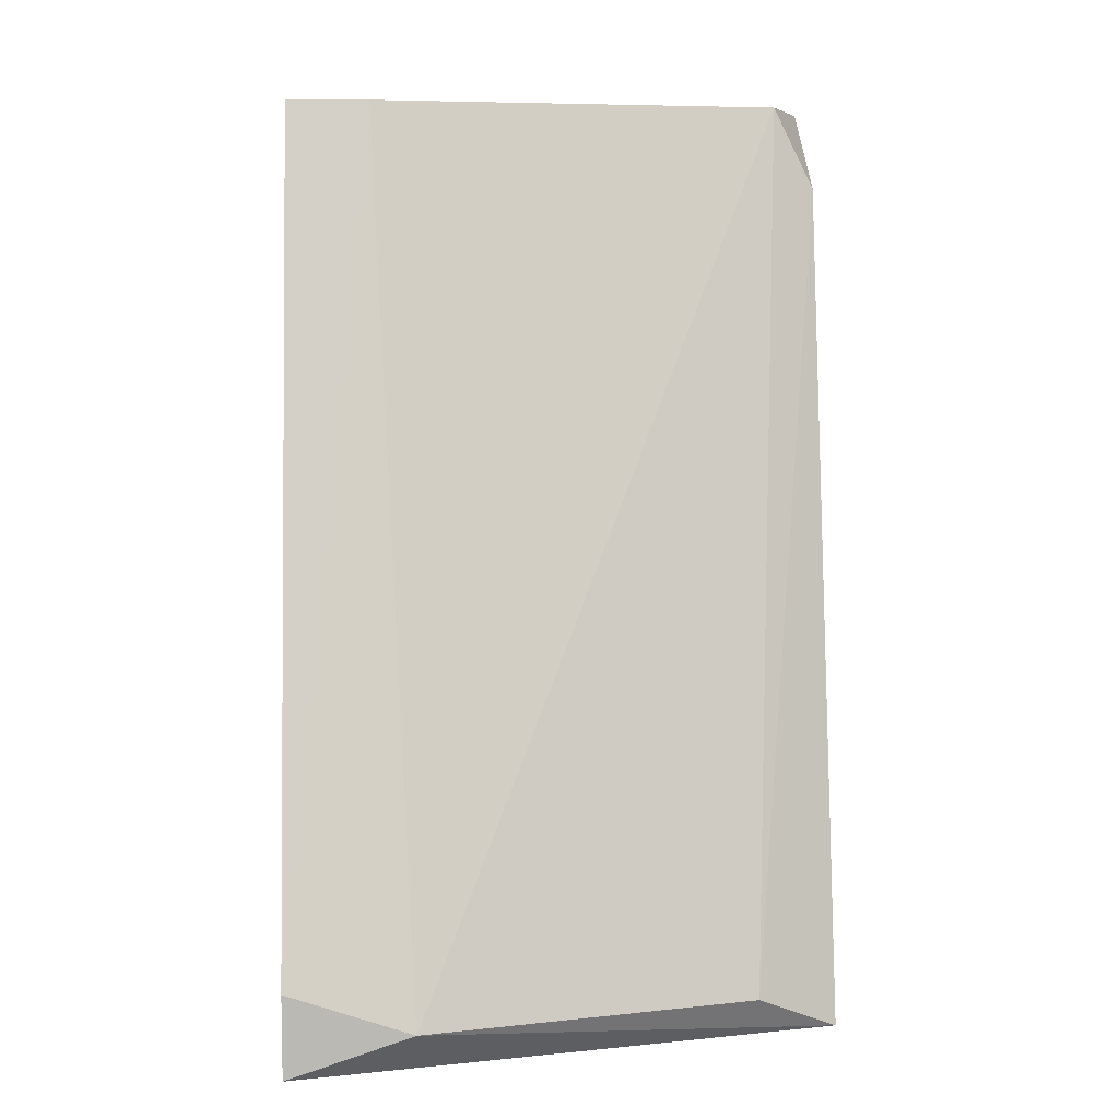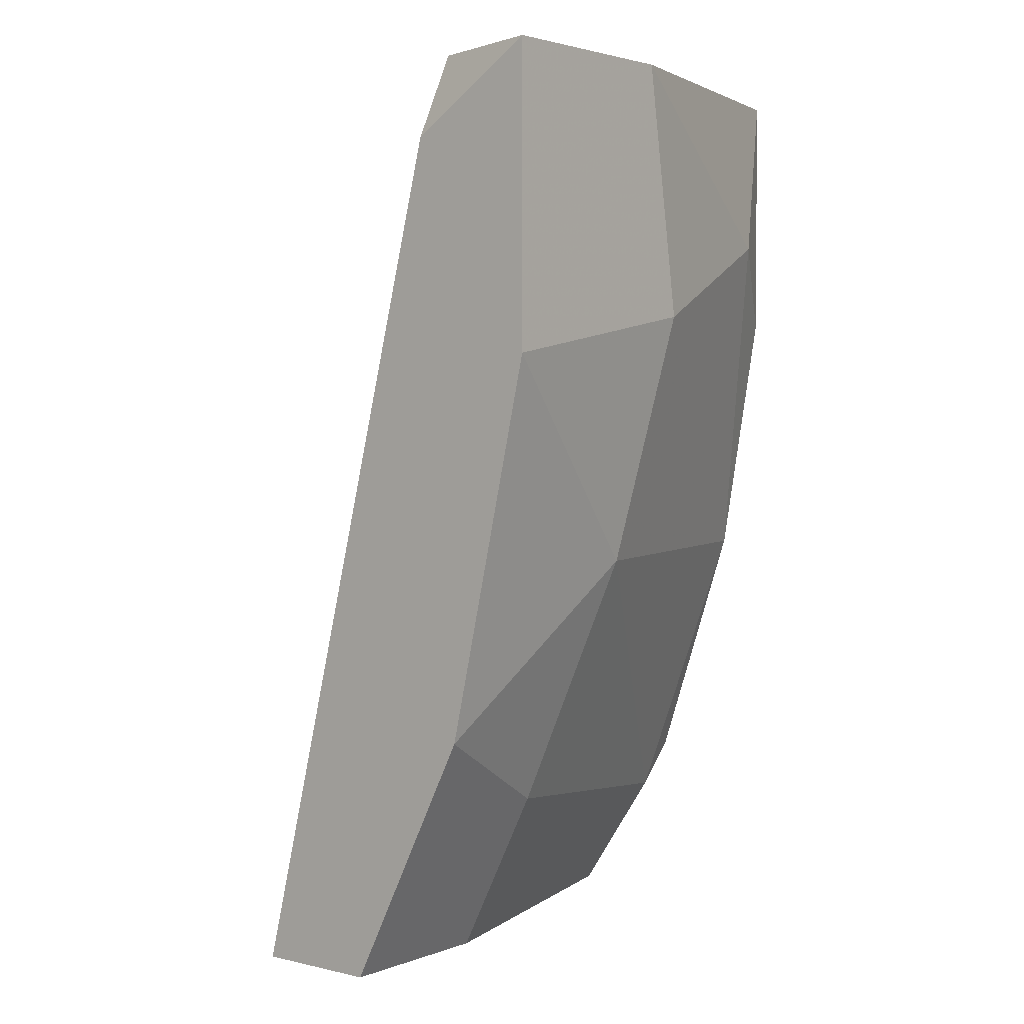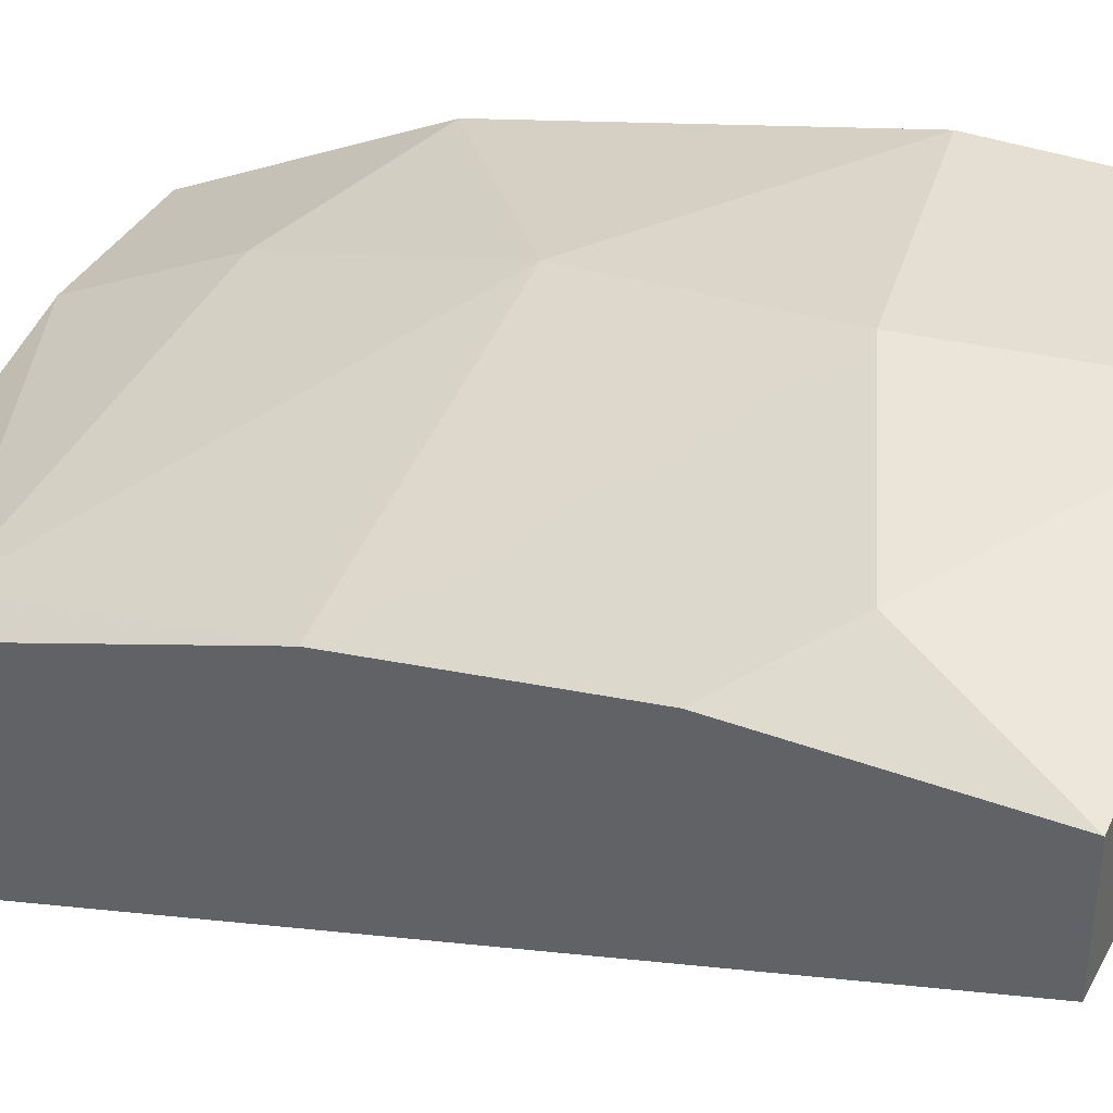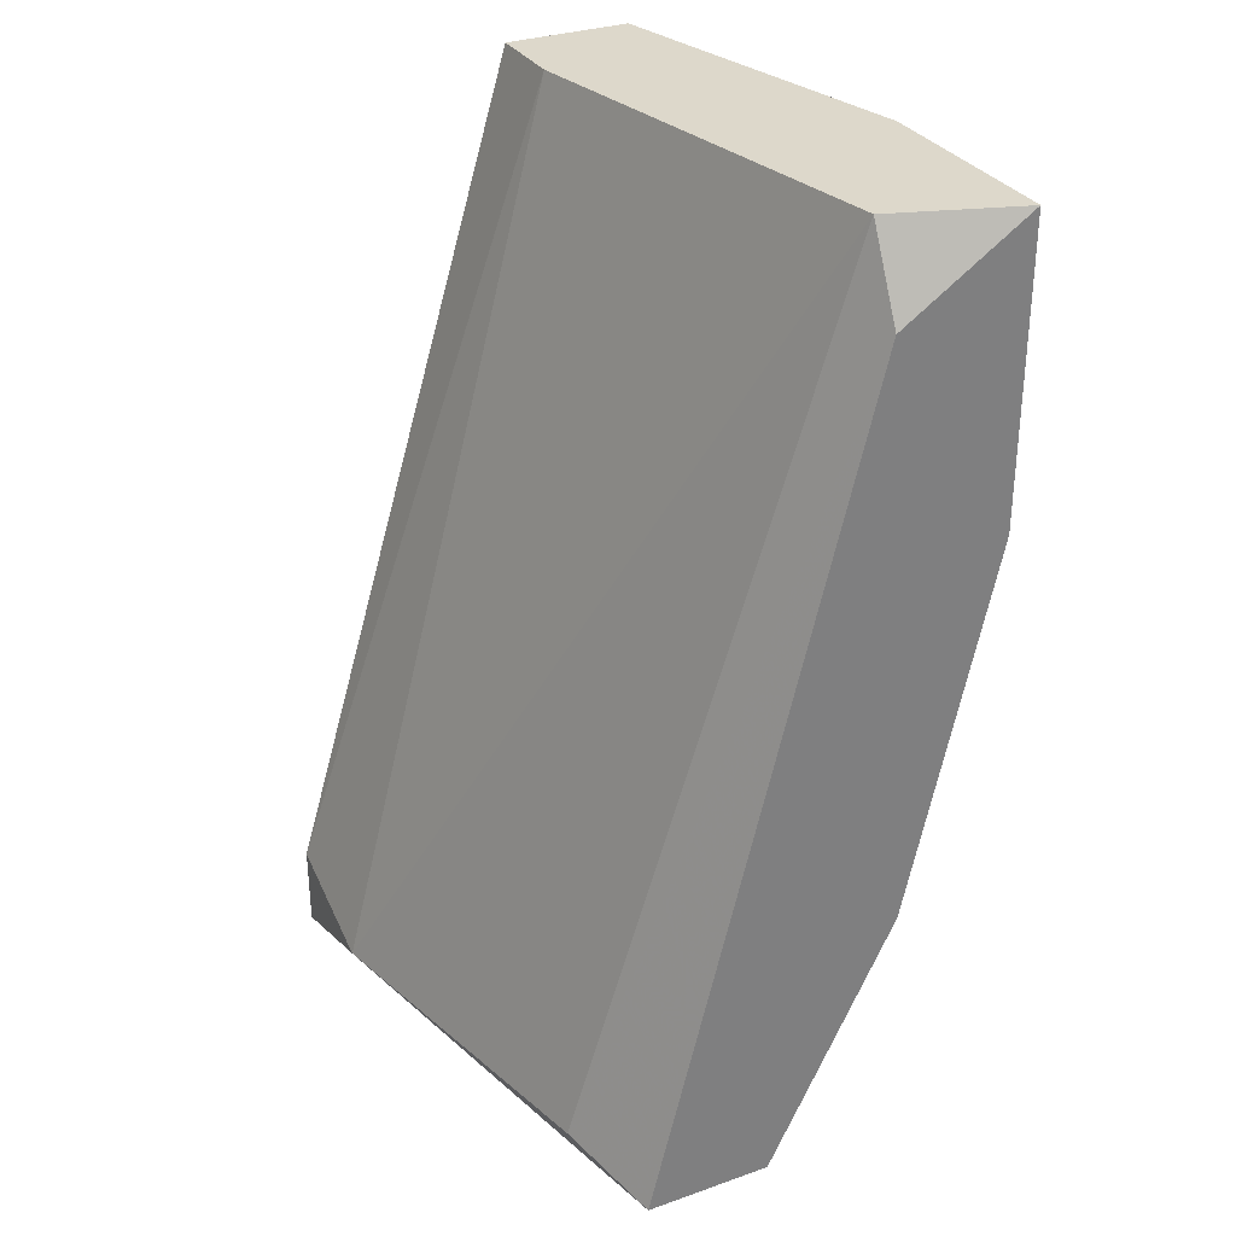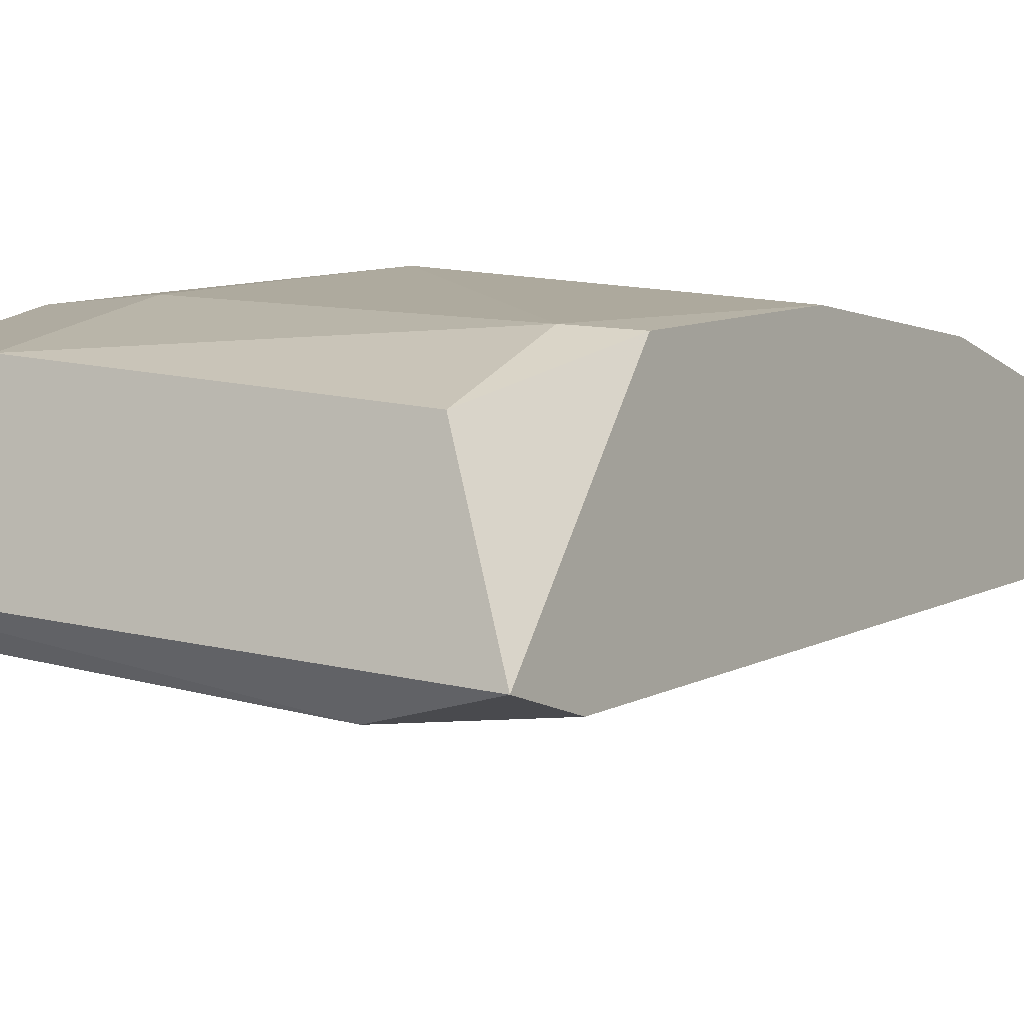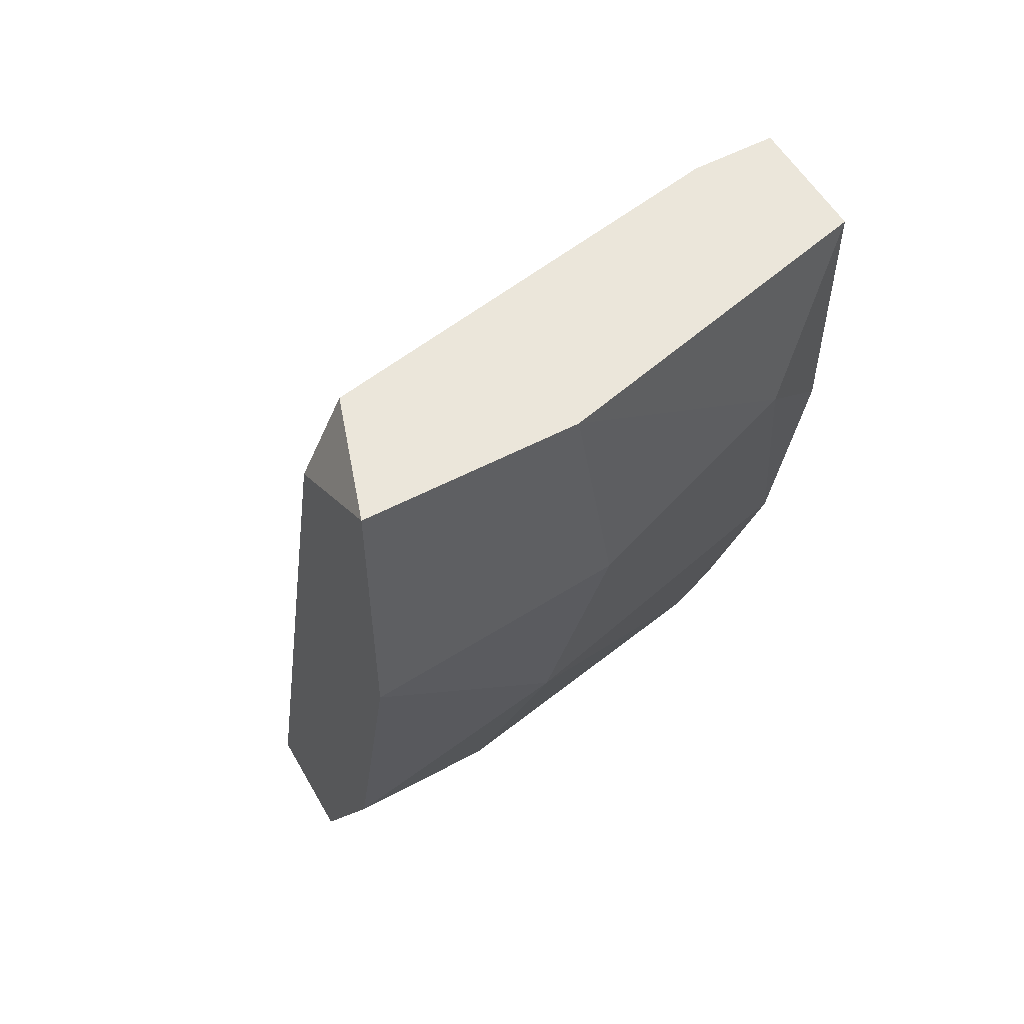
<metadata>
{"format":"obj","ext":"obj","renderer":"f3d","projection":"perspective","resolution":1024,"background":"white","views":[{"elev":7.4,"azim":-3.2,"up":"+Z"},{"elev":3.0,"azim":128.7,"up":"+Z"},{"elev":37.2,"azim":-64.4,"up":"+Y"},{"elev":31.4,"azim":63.5,"up":"+Z"},{"elev":-13.4,"azim":-149.3,"up":"+Y"},{"elev":54.8,"azim":150.8,"up":"+Z"}]}
</metadata>
<code>
v 0.02825 0.02109 -0.004088
v 0.0325 0.02109 0.000157
v 0.0325 0.02109 -0.004795
v 0.0325 0.01543 -0.0154
v 0.0325 0.01755 -0.0154
v 0.0325 0.01896 -0.001258
v 0.0325 0.01967 -0.01116
v 0.02401 0.01755 -0.01328
v 0.02401 0.01614 -0.0154
v 0.03109 0.01472 -0.01469
v 0.02472 0.01755 0.000157
v 0.02472 0.02038 -0.002673
v 0.02896 0.02109 0.000157
v 0.02896 0.02038 -0.008328
v 0.03179 0.01896 0.000157
v 0.02543 0.01331 -0.01469
v 0.02967 0.01755 -0.0154
v 0.02967 0.01896 -0.01257
v 0.02331 0.01331 -0.0154
v 0.02331 0.01331 -0.01399
v 0.02331 0.01755 0.000157
v 0.02331 0.01755 -0.01257
v 0.02331 0.01896 -0.008328
v 0.02331 0.01967 -0.004088
v 0.02331 0.01967 0.000157
f 18 17 8
f 2 13 11
f 2 11 15
f 7 2 4
f 11 13 25
f 24 20 25
f 4 9 17
f 20 24 22
f 11 20 16
f 15 11 16
f 10 15 16
f 4 10 16
f 13 2 1
f 20 11 21
f 11 25 21
f 25 20 21
f 2 7 3
f 7 14 3
f 1 2 3
f 14 1 3
f 9 4 19
f 22 9 19
f 20 22 19
f 16 20 19
f 4 16 19
f 7 4 5
f 17 7 5
f 4 17 5
f 22 24 23
f 1 14 23
f 2 15 6
f 15 10 6
f 10 4 6
f 4 2 6
f 14 7 18
f 7 17 18
f 25 13 12
f 24 25 12
f 13 1 12
f 23 24 12
f 1 23 12
f 17 9 8
f 9 22 8
f 23 14 8
f 22 23 8
f 14 18 8

</code>
